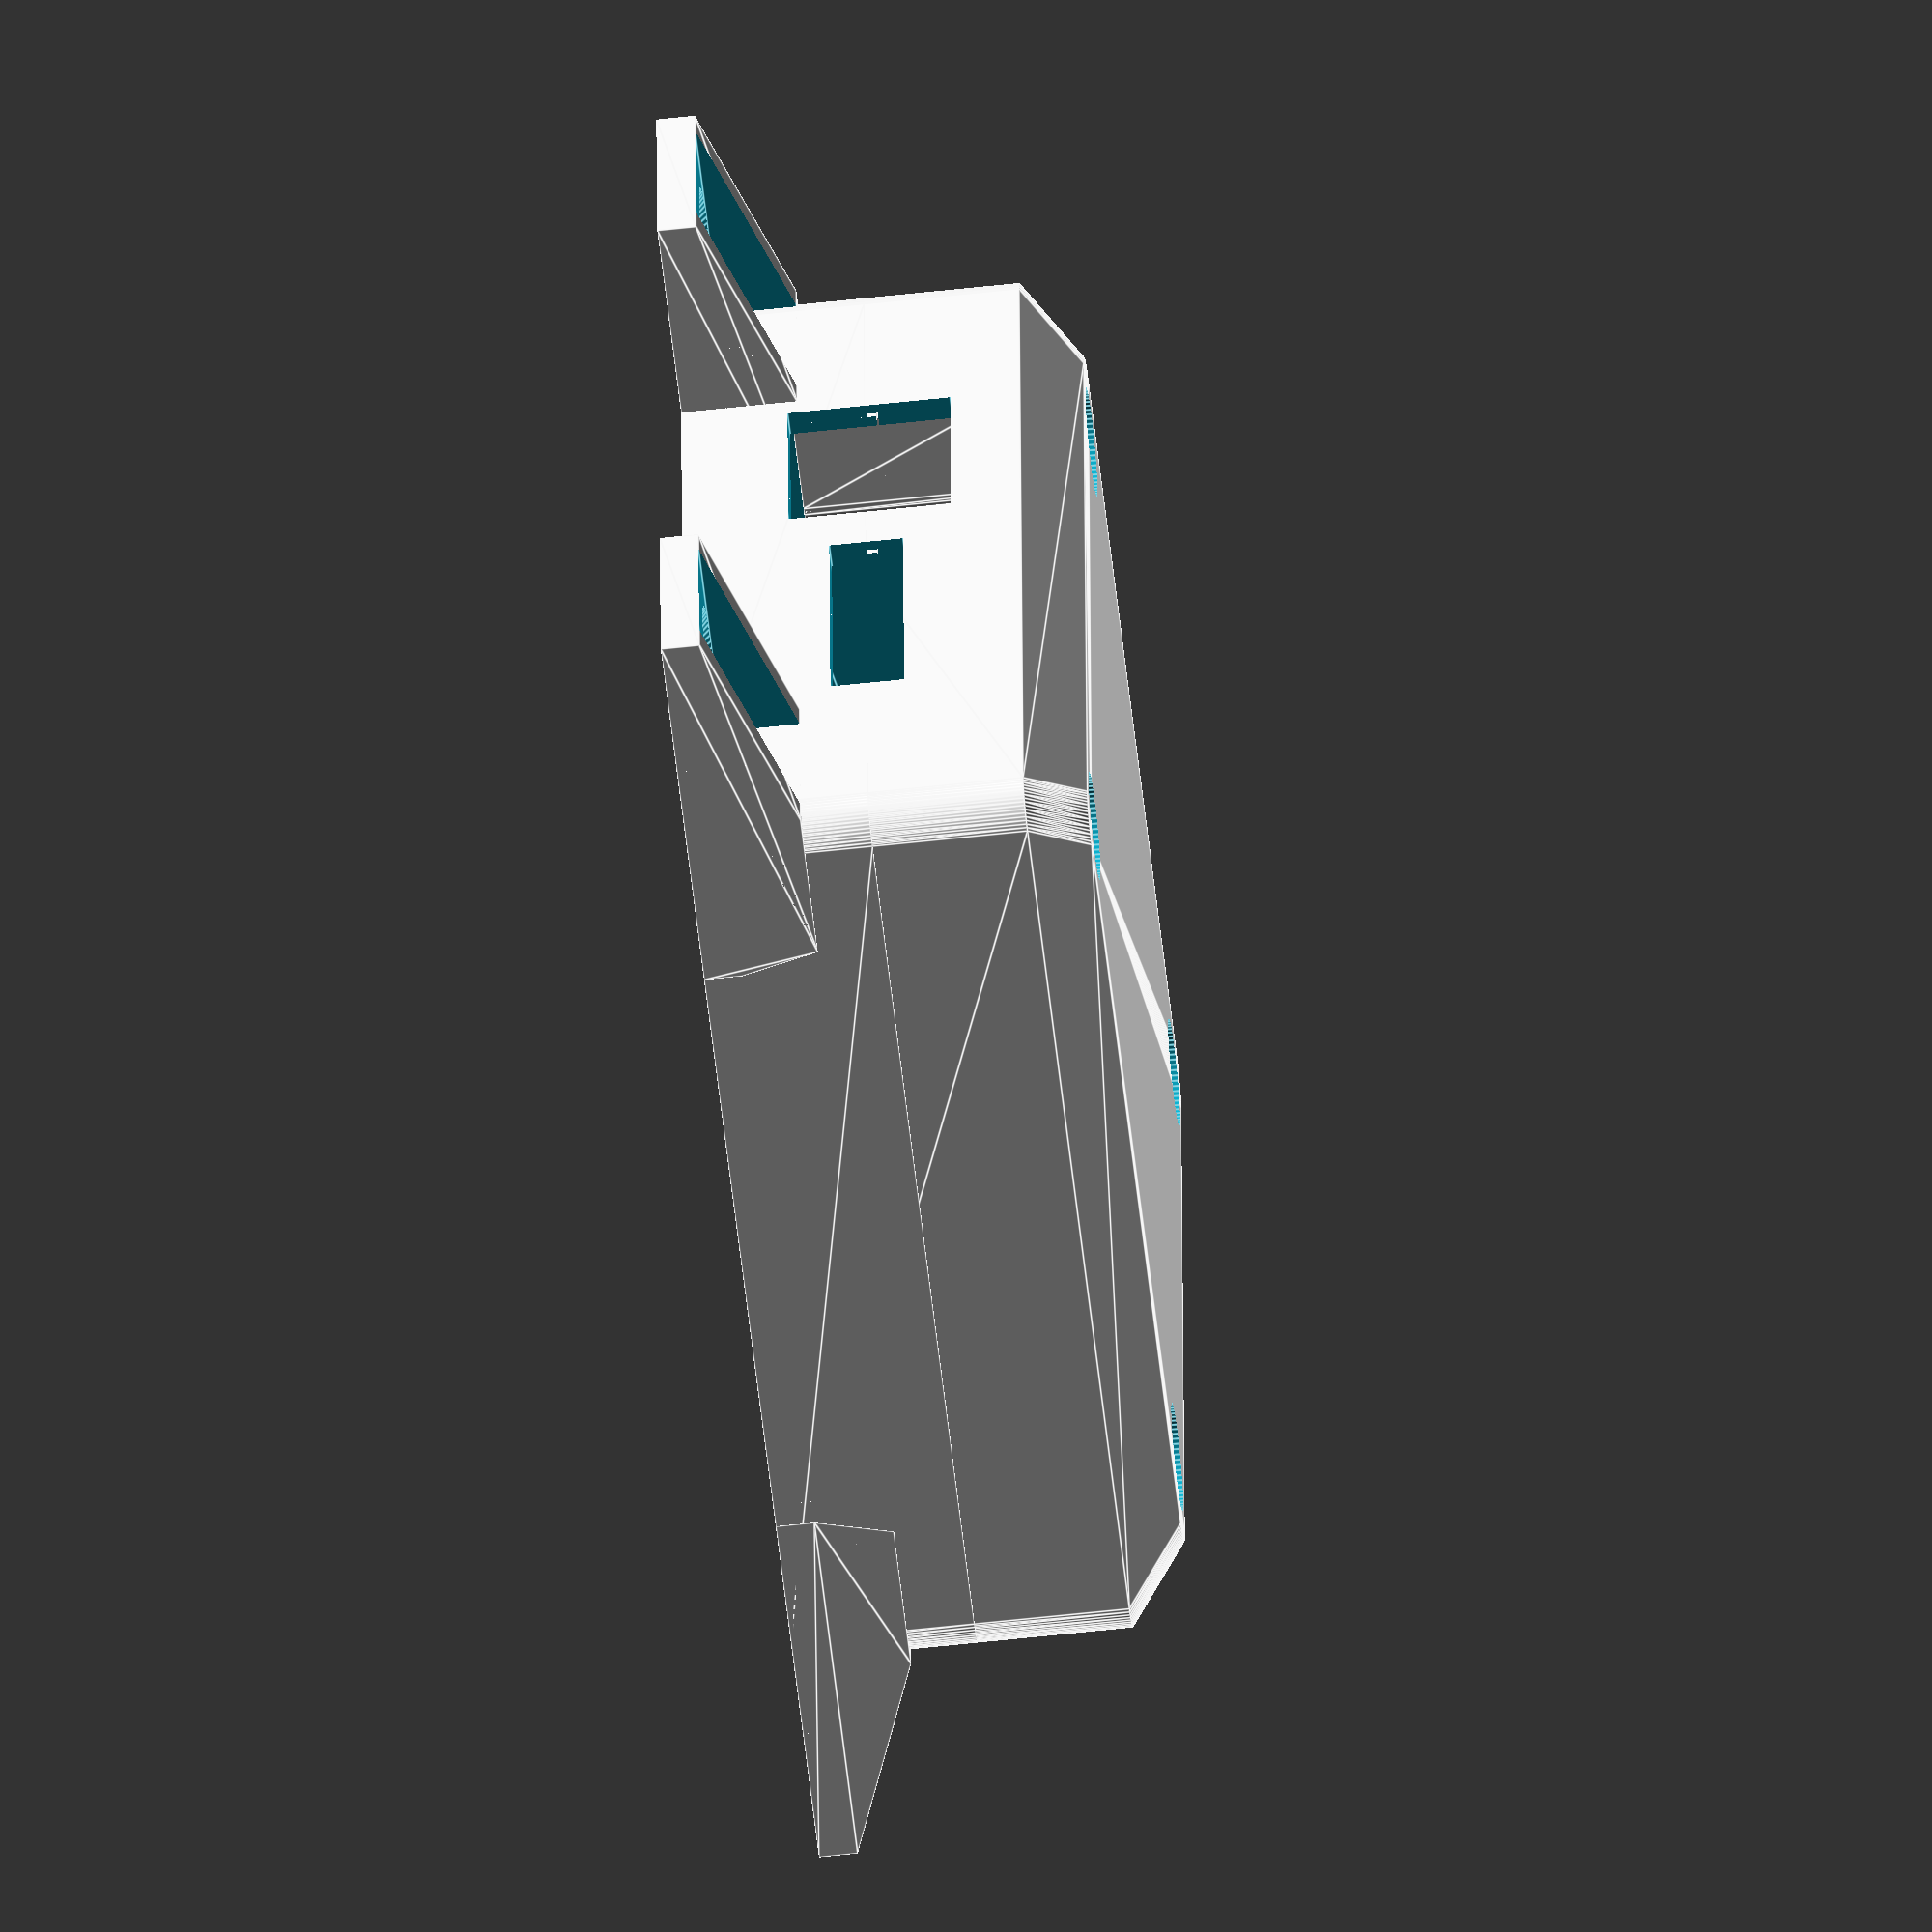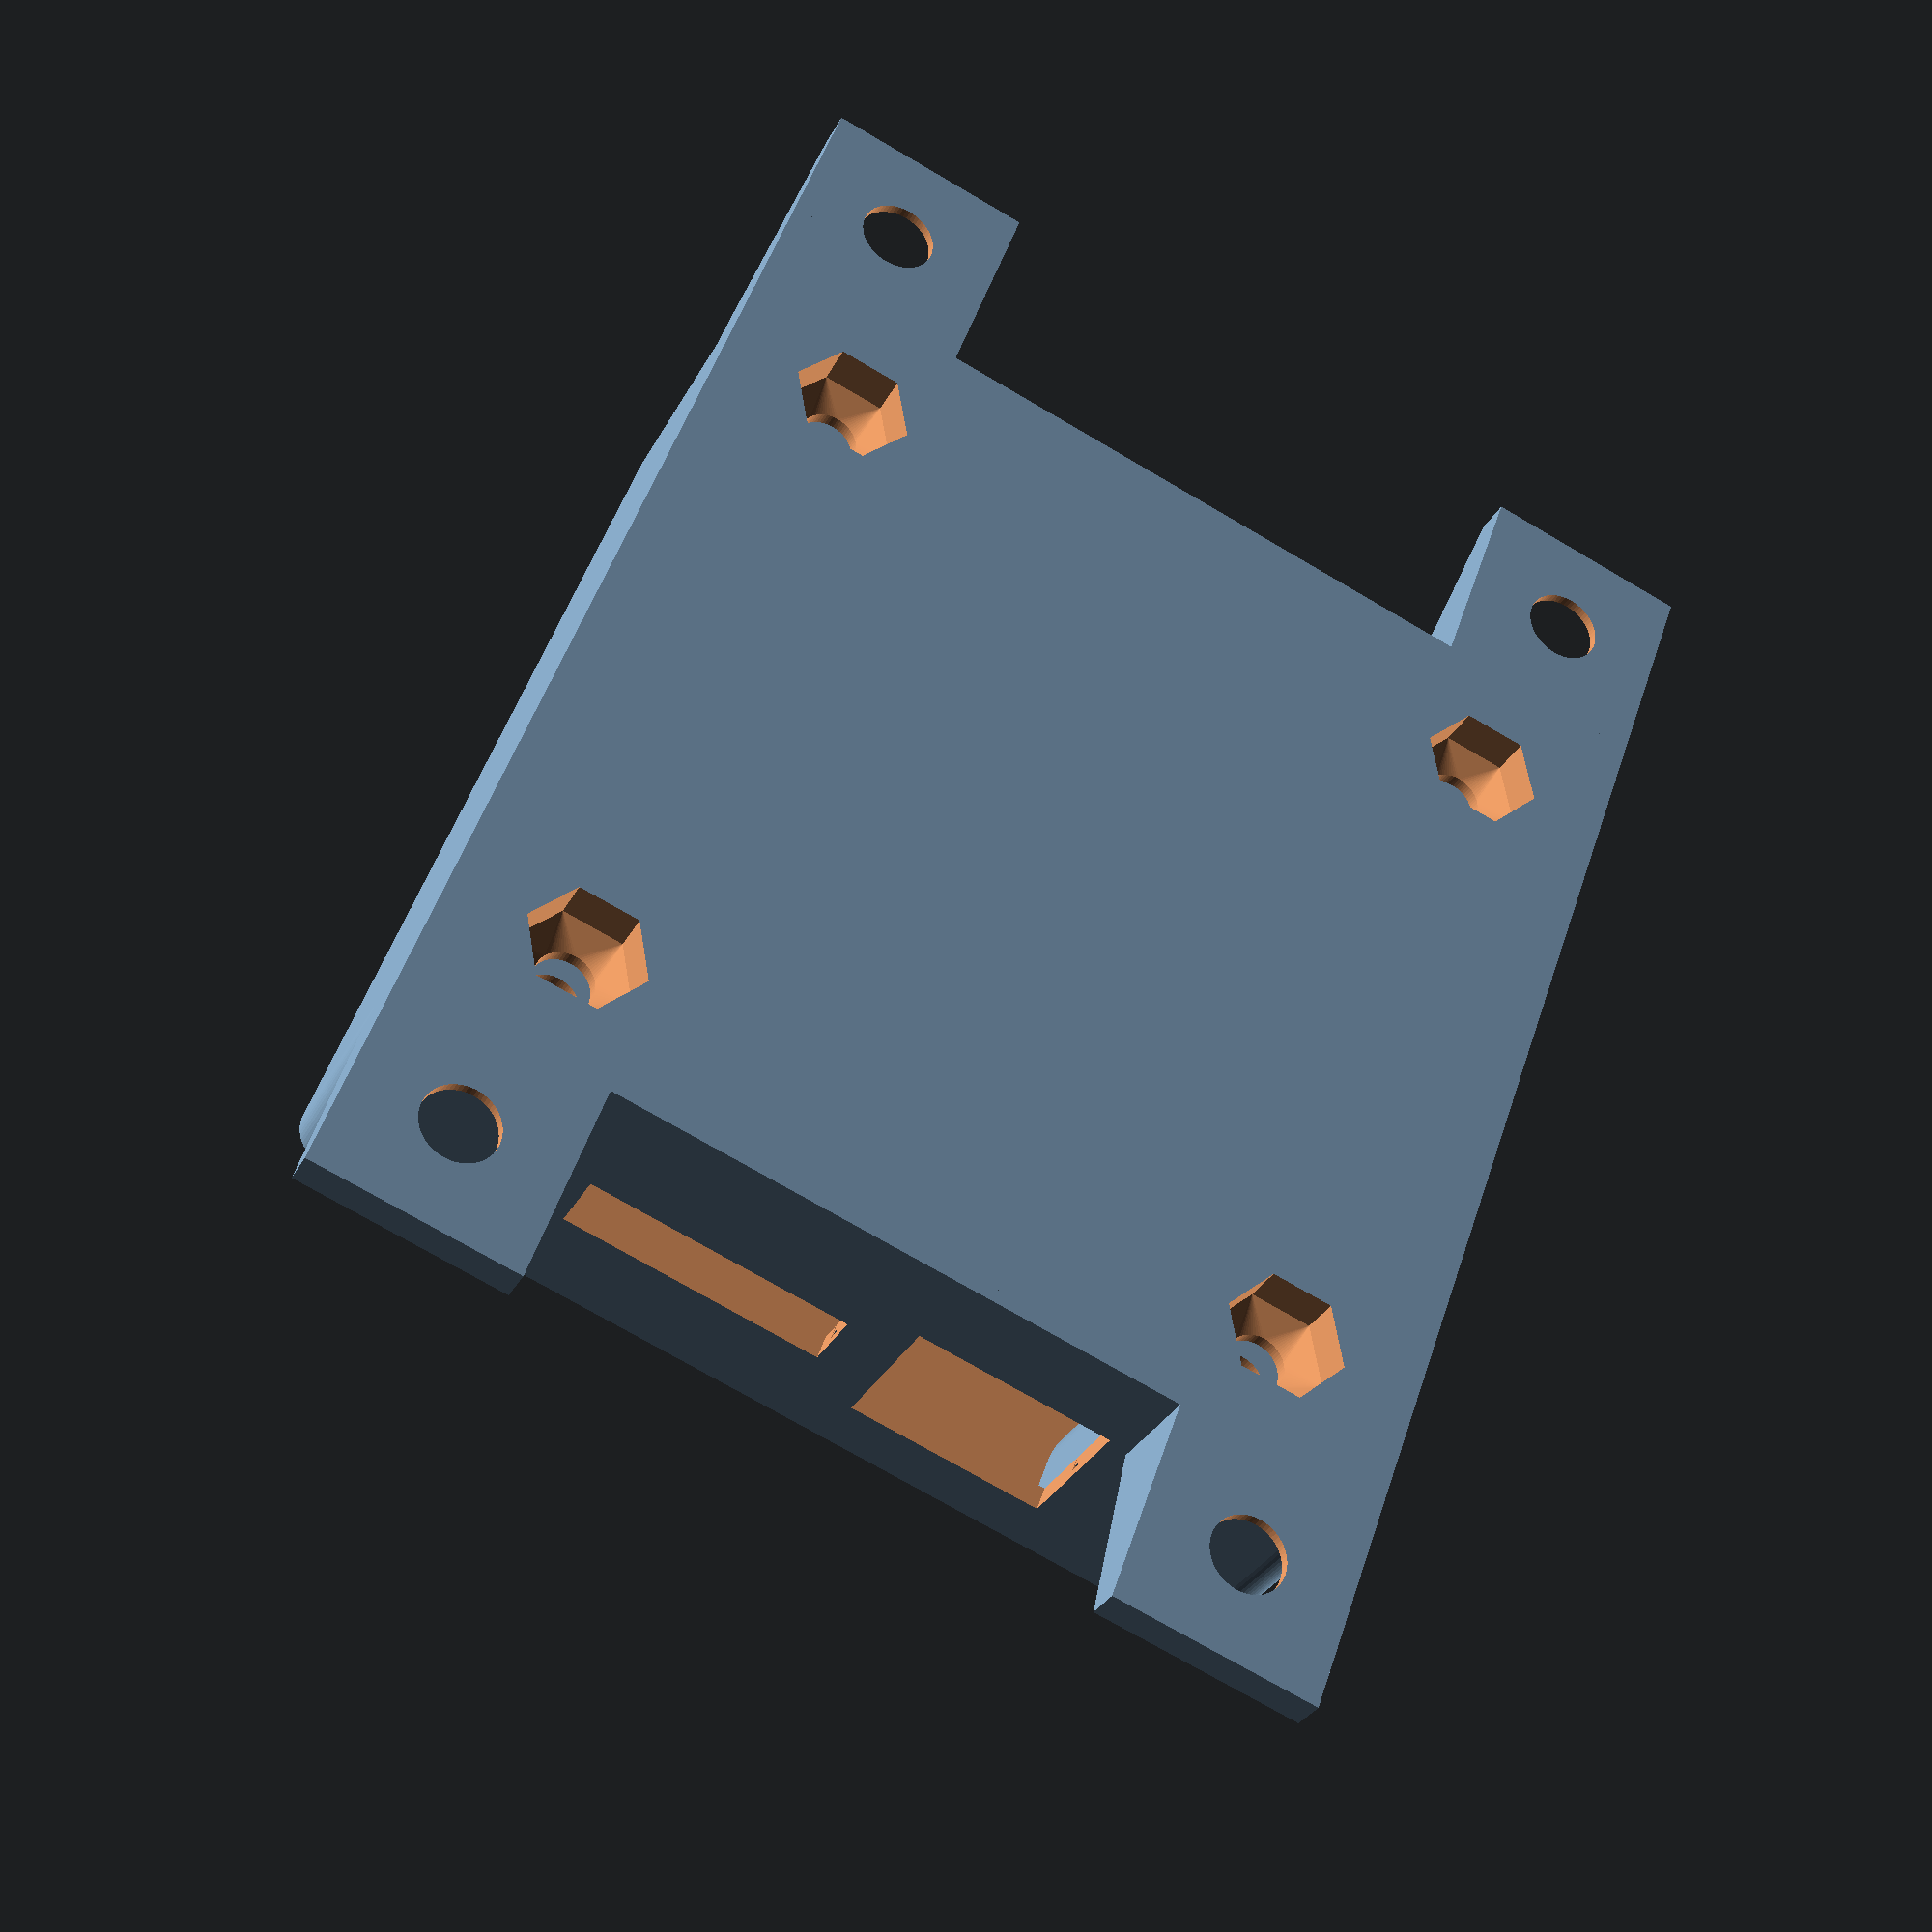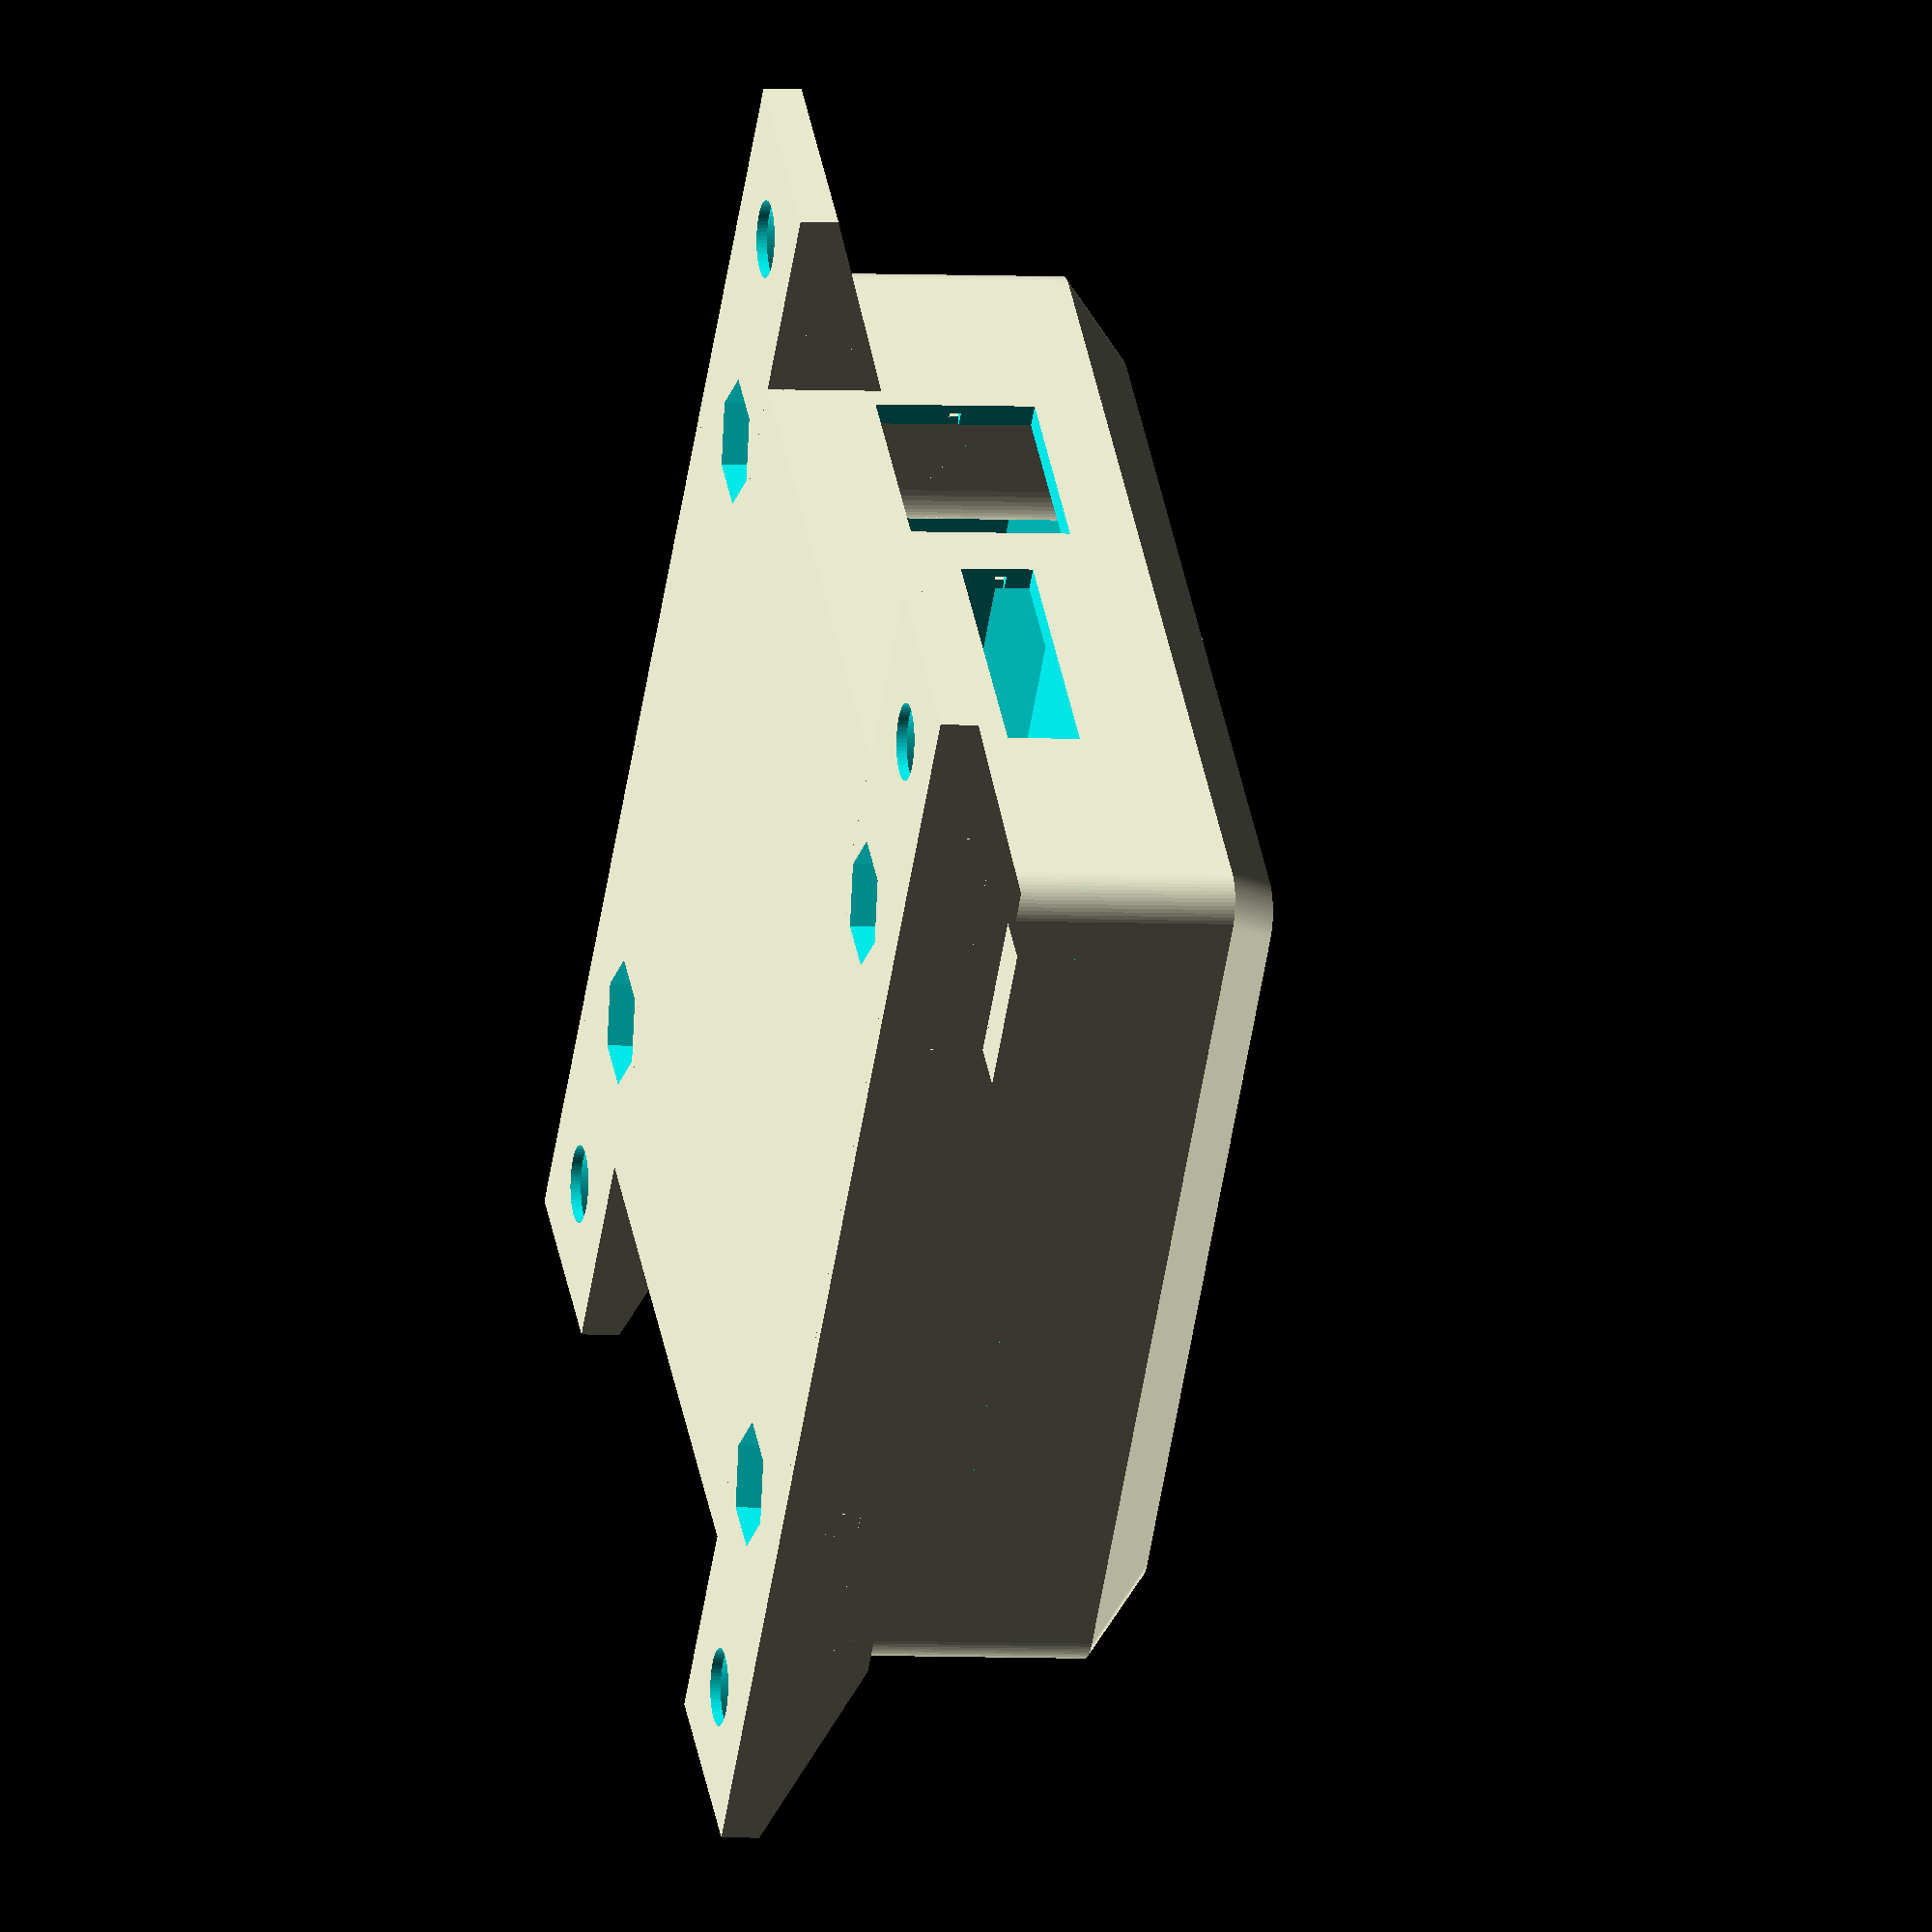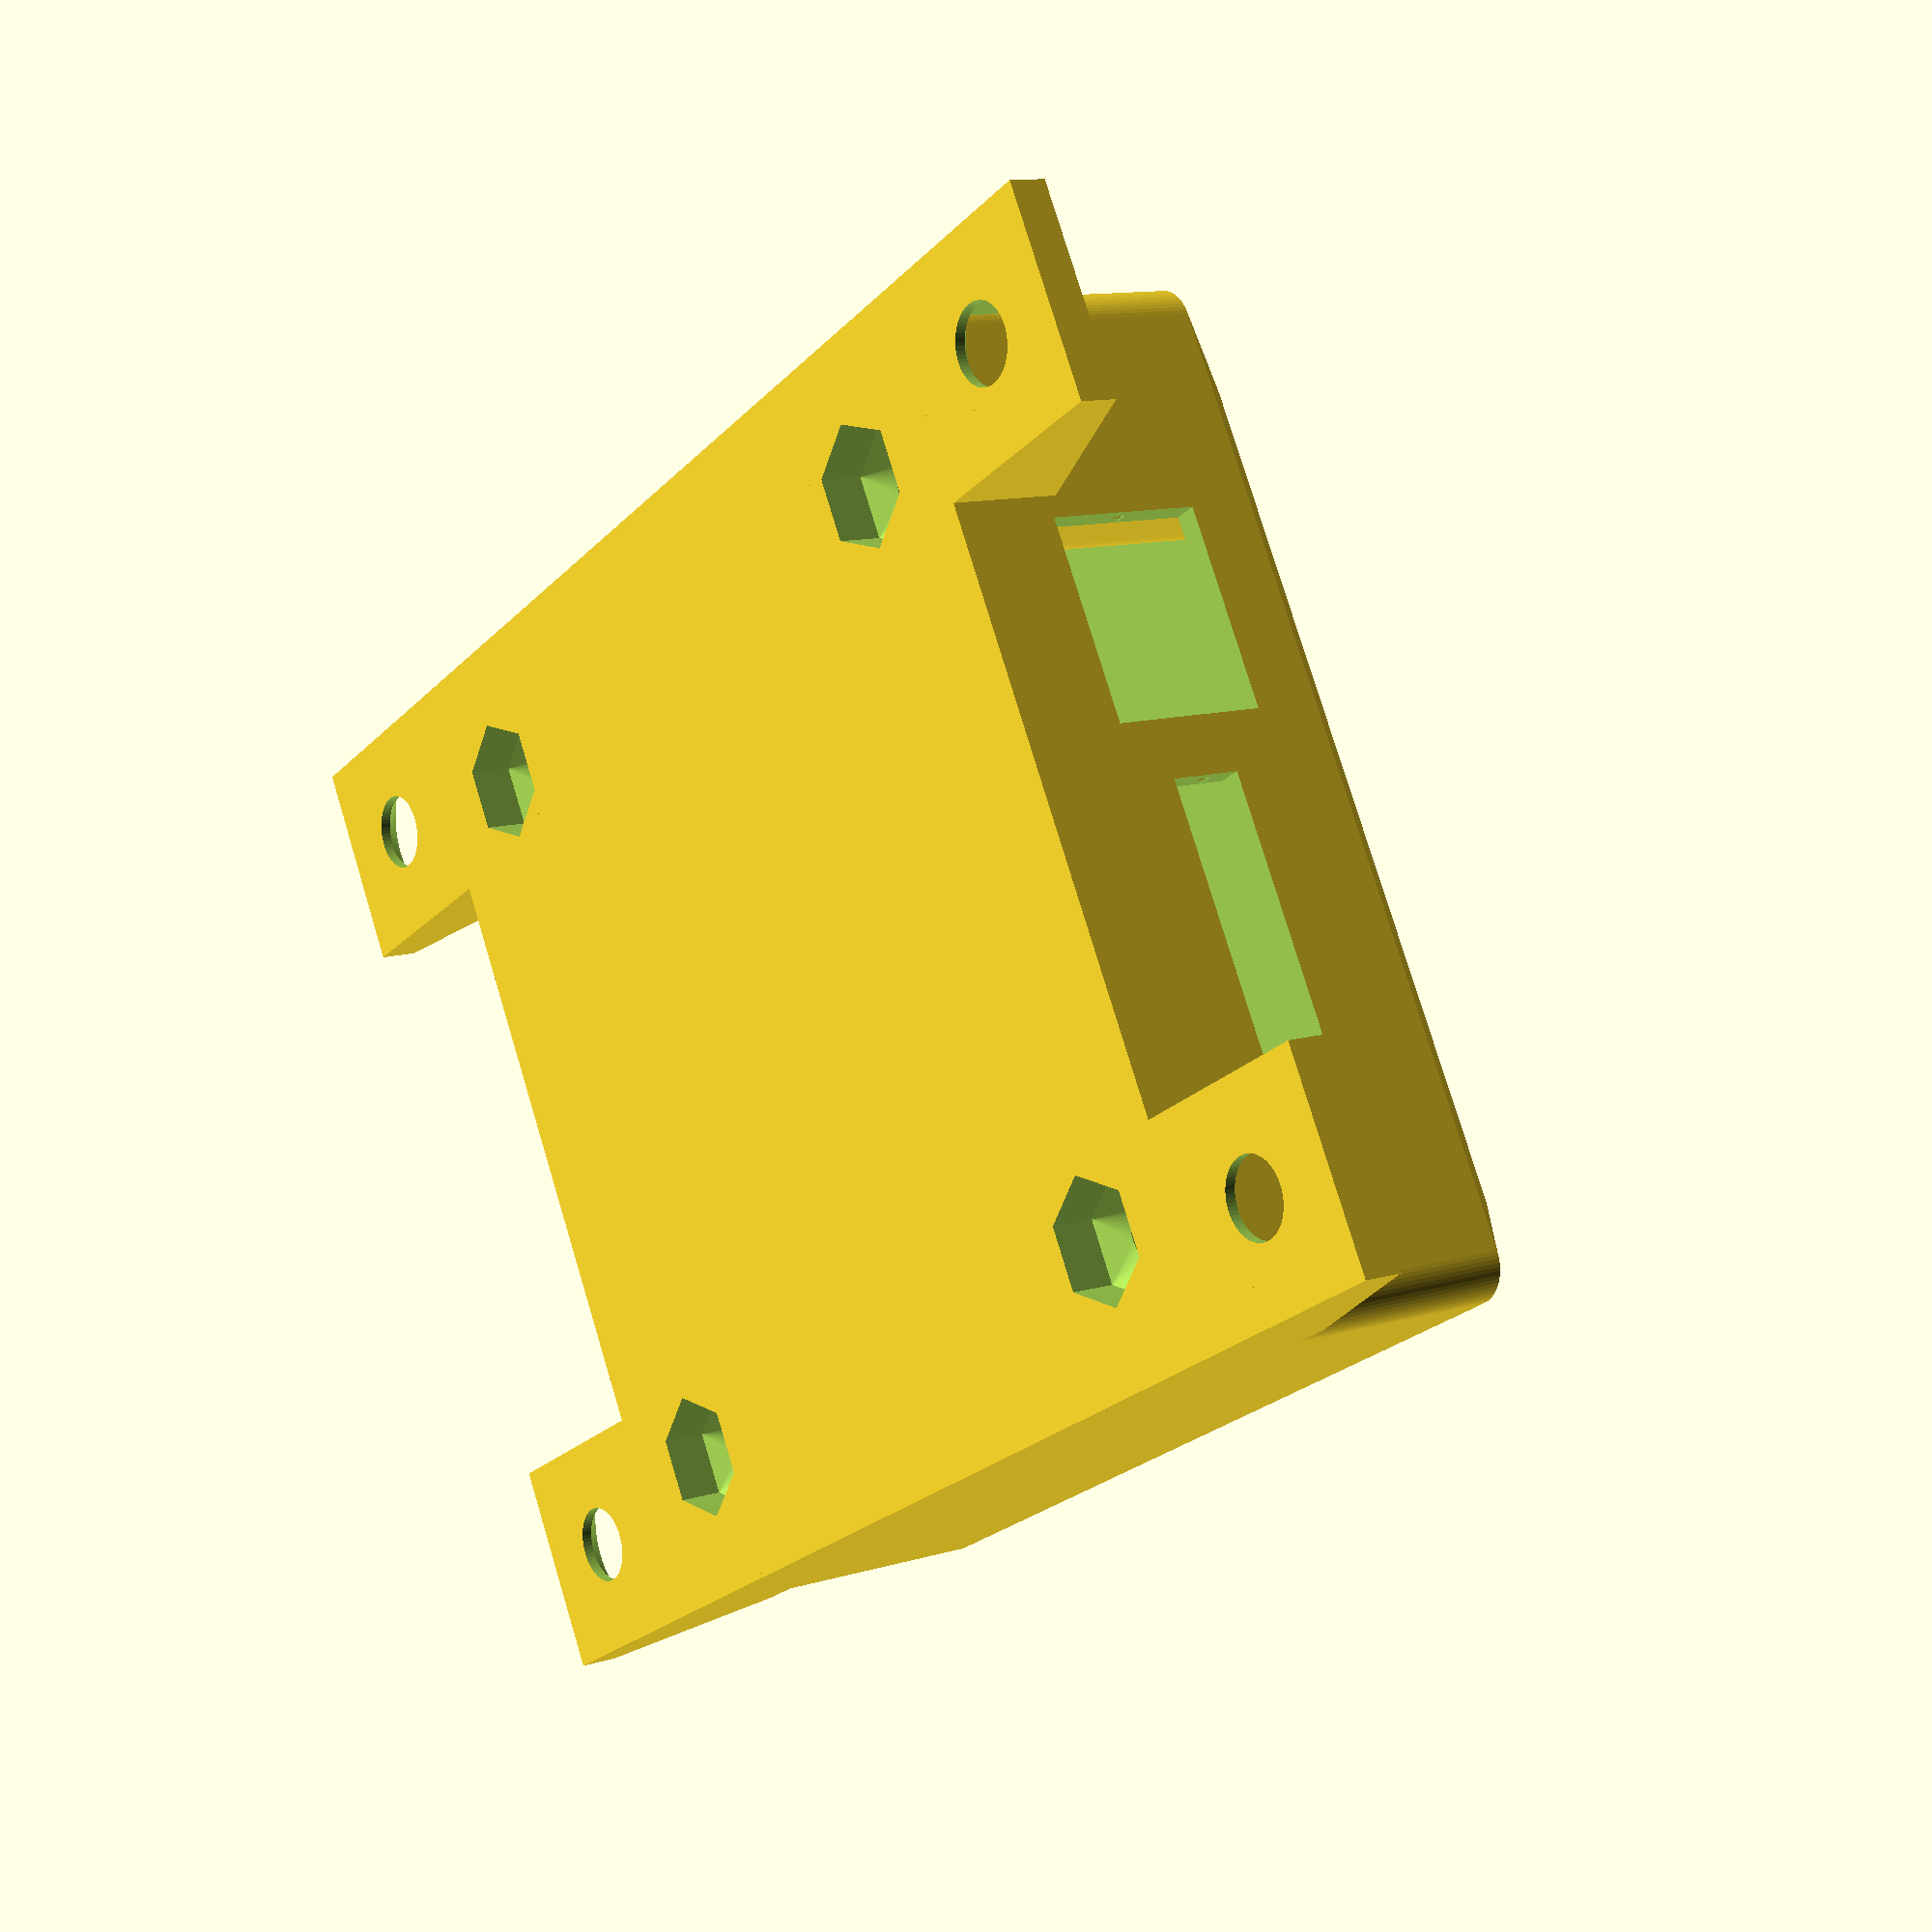
<openscad>
INCH = 25.4; // to mm

$fn=64;

case_h=51.0;
case_w=52.5;

h_bottom=1;
h_pcb_bottom=3;
h_pcb=1.5;
h_pcb_sig_connector=4;
h_rim=0.5;
h_bottom_part=h_bottom+h_pcb_bottom+h_pcb+h_pcb_sig_connector;

top();
bottom();
module top() {
    difference() {
        intersection() {
            union() {
                translate([0,0,h_bottom+h_pcb_bottom+h_pcb+.1]) {
                    linear_extrude(20) pilars();
                }
                difference() {
                    translate([0,0,1])linear_extrude(21) square(53, true);
                    top_shape([case_h-2.5,case_w-2.5], 1.5, 2.5, 19.5);
                }
            }
            top_shape([case_h,case_w], 2.0, 3, 20.5);
        }
        difference() {
            union() {
                linear_extrude(h_bottom_part) square(55, true);
                linear_extrude(h_bottom_part+.6) {
                    rounded_square([case_h-1, case_w-1], 1.4, true);
                }
            }
            linear_extrude(h_bottom_part+1) rounded_square([case_h-3, case_w-3], 1.5, true);
        }
        components();
        
        for (p=[
            [ 0.75*INCH,  0.75*INCH, 20],
            [ 0.75*INCH, -0.75*INCH, 20],
            [-0.75*INCH, -0.75*INCH, 20],
            [-0.75*INCH,  0.75*INCH, 20]]
        ) translate(p) screwhole2();
    }
}

module screwhole2() {
    rotate_extrude() polygon([
        [0, 4], [2.8, 4],[2.8, 0], [1.6, 1.6-2.8], [1.6, -20], [0, -20]]);
}

module top_shape(dim, r1, r2, h) {
    hull() {
        linear_extrude(h-r2) rounded_square(dim, r1, true);
        linear_extrude(h) rounded_square([dim[0]-2*r2, dim[1]-2*r2], r1, true);
    }
}

module screwhole() {
    difference() {
        hull() {
            translate([-11/2,-11/2])cube([11,20, 2]);
            translate([-11/2,11/2])cube([11,8, 6]);
        }
        translate([-8/2,-21/2,2]) cube([8, 21,4]);
        translate([0,0,-.5]) cylinder(d=4,h=4);
        translate([0,0,-1]) cylinder(d1=0, d2=8,h=3.1);
    }
}


module bottom() {
    difference() {
        union() {
            h= h_bottom_part;
            linear_extrude(h)rounded_square([case_h, case_w], 2, true);
            linear_extrude(h+h_rim)rounded_square([case_h-1.4, case_w-1.4], 1.5, true);
            translate([ 31, 20.75,0]) rotate( 90) screwhole();
            translate([ 31,-20.75,0]) rotate( 90) screwhole();
            translate([-31, 20.75,0]) rotate(-90) screwhole();
            translate([-31,-20.75,0]) rotate(-90) screwhole();
        }
        translate([0,0,h_bottom]) difference() {
            linear_extrude(10) square([case_h-2.5, case_w-2.5], center=true);
            linear_extrude(h_pcb_bottom*2, center=true) pilars();
        }
        screw_holes();
        components();
    }
}

module pilars() {
    for(a=[0:90:270]) rotate(a) {
        translate([-0.75*INCH, -.75*INCH]) minkowski() {
            translate([-10,-10]) square(10);
            intersection() {
                square(0.15*INCH);
                circle(0.15*INCH);
            }
        }
    }
}

module components() {
    z_components= h_bottom+h_pcb_bottom+h_pcb;
    translate([18,-25.6/2-0.05*INCH, z_components])cube([12,25.6,8.4]);
    translate([-18-12,-10.5/2+0.35*INCH, z_components])cube([12,10.5,8.4]);
    translate([-18-12,-0.55*INCH/2-0.25*INCH, z_components+h_pcb_sig_connector-0.15*INCH/2])cube([12,0.55*INCH,0.15*INCH]);
}

module screw_holes() {
    for (p=[
        [ 0.75*INCH,  0.75*INCH],
        [ 0.75*INCH, -0.75*INCH],
        [-0.75*INCH, -0.75*INCH],
        [-0.75*INCH,  0.75*INCH]]
    ) translate(p) screw_hole();
}

module screw_hole() {
    hull() {
        linear_extrude(2.3*2, center=true) hex(5.6);
        cylinder(d=3.1, h=3.3);
    }
    cylinder(d=3.1, h=10);
}



//rounded_square([25, 25], 3, true);

//case([30, 20, 10], 3);



module rounded_square(dim, r, center=undef) {
    minkowski() {
        circle(r=r);
        square([dim[0]-2*r, dim[1]-2*r], center);
    }
}

module hex(size) {
    intersection_for(a=[0:120:240]) rotate(a) square([size, size*2], true);
}

module case(dim, bevel, center=undef) {
    minkowski() {
        cylinder(h=bevel, r1=bevel, r2=0);
        cube([dim[0] - 2*bevel, dim[1] - 2*bevel, dim[2] - bevel], center);
    }
}



</openscad>
<views>
elev=241.0 azim=177.8 roll=263.6 proj=o view=edges
elev=211.3 azim=70.3 roll=23.7 proj=p view=solid
elev=3.3 azim=48.3 roll=256.6 proj=o view=wireframe
elev=168.8 azim=209.0 roll=306.6 proj=p view=wireframe
</views>
